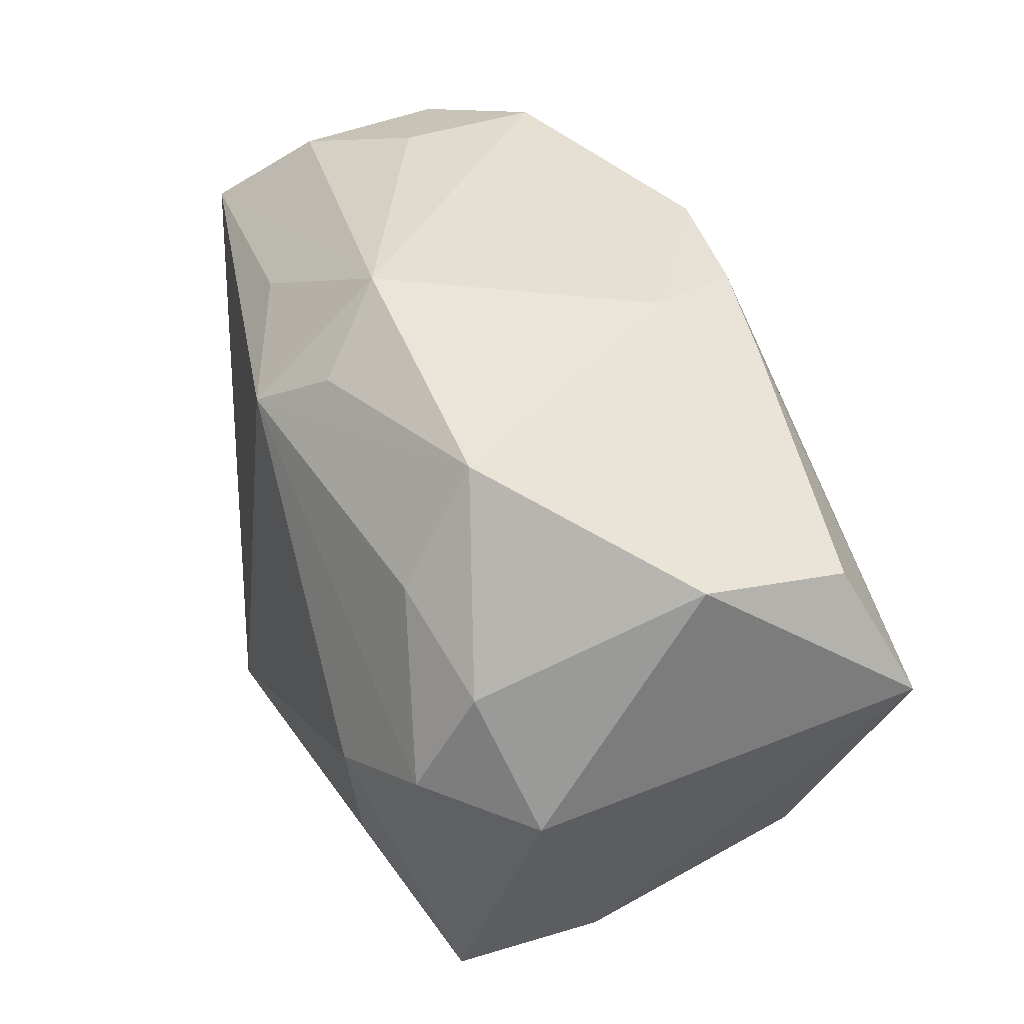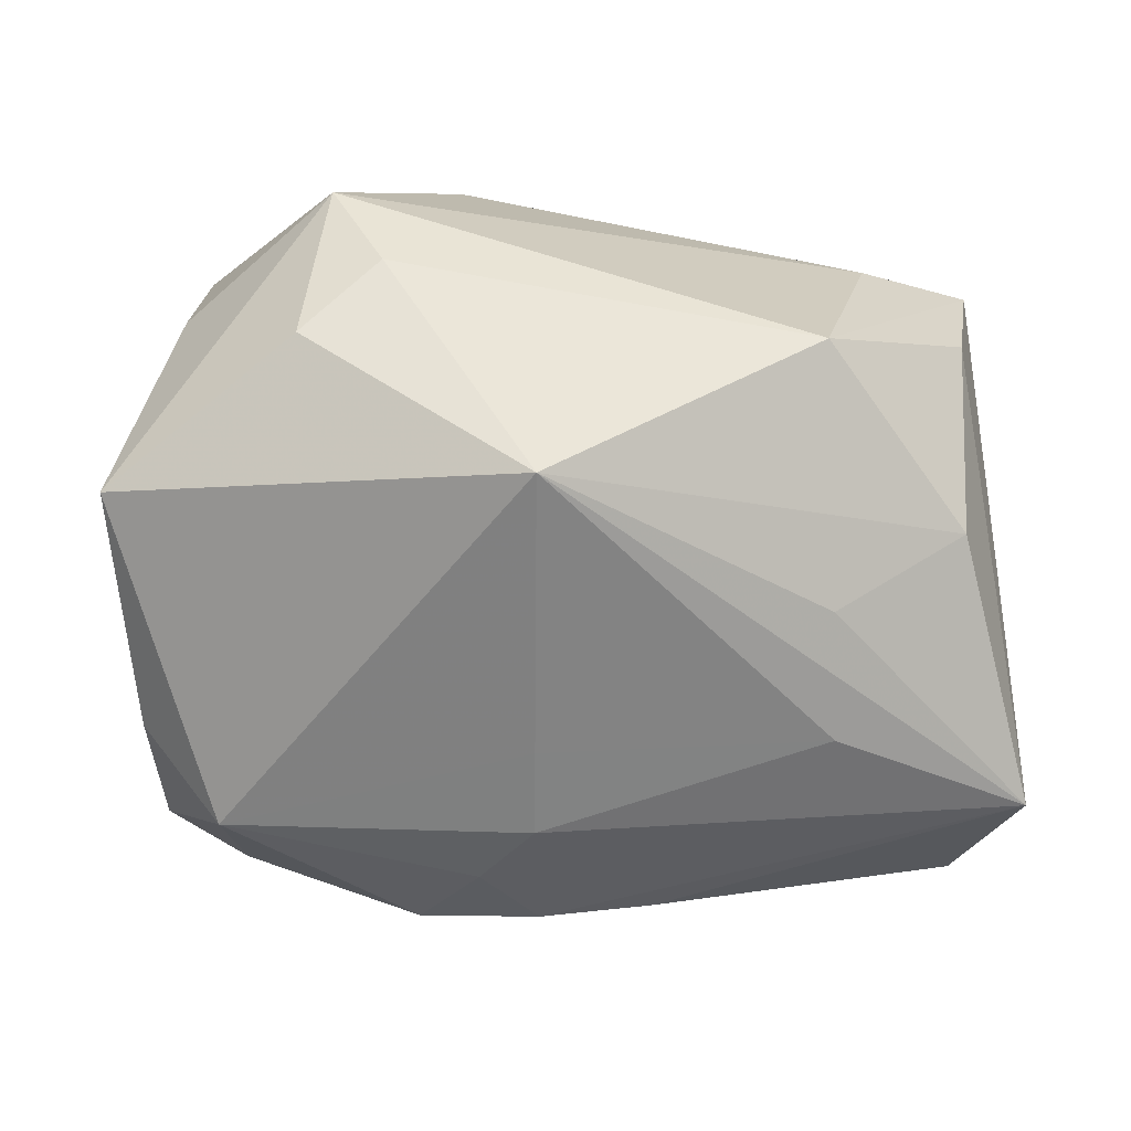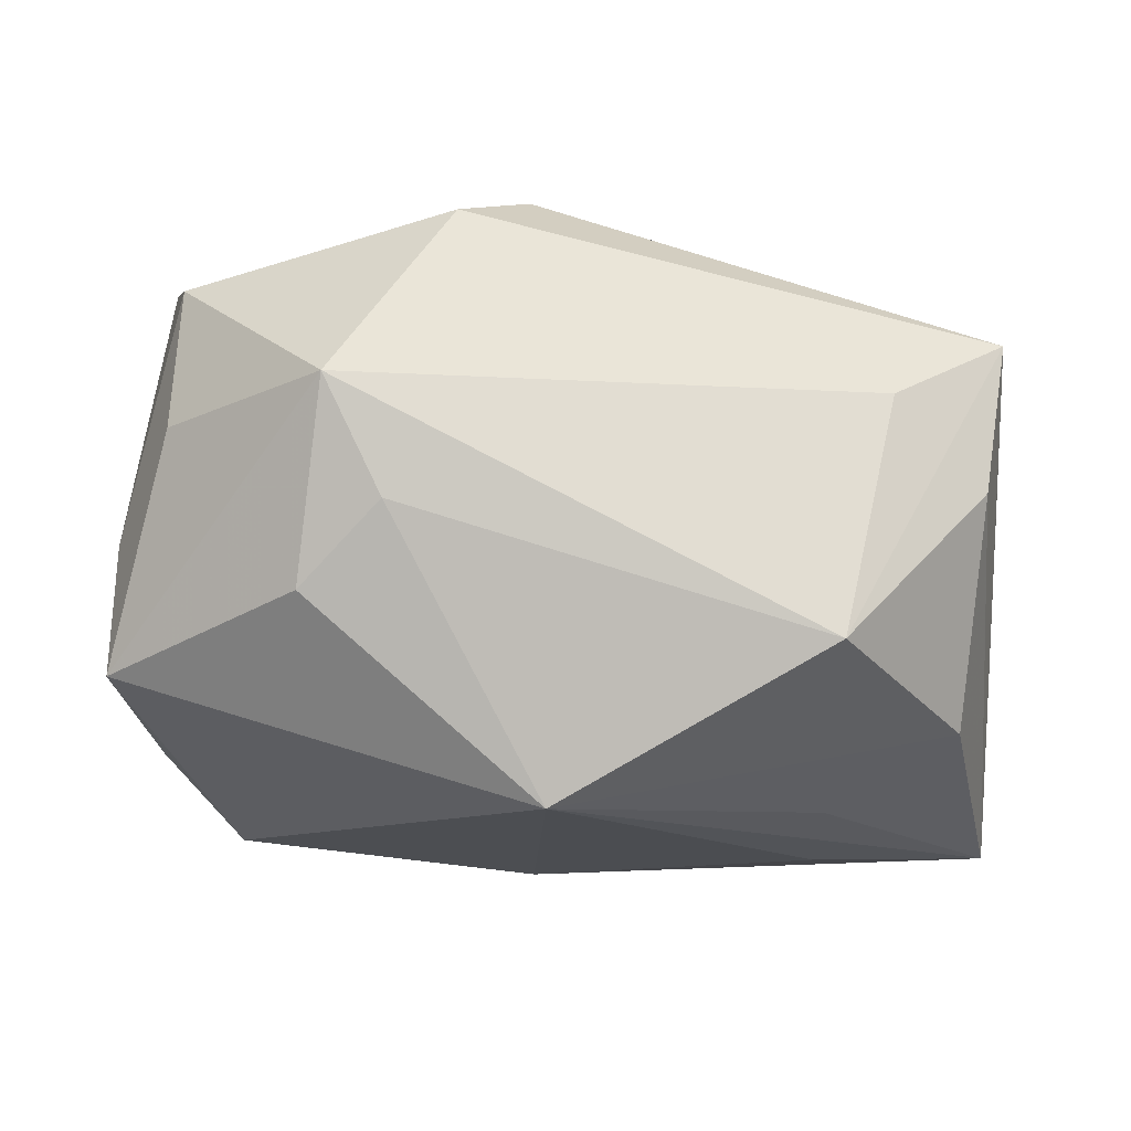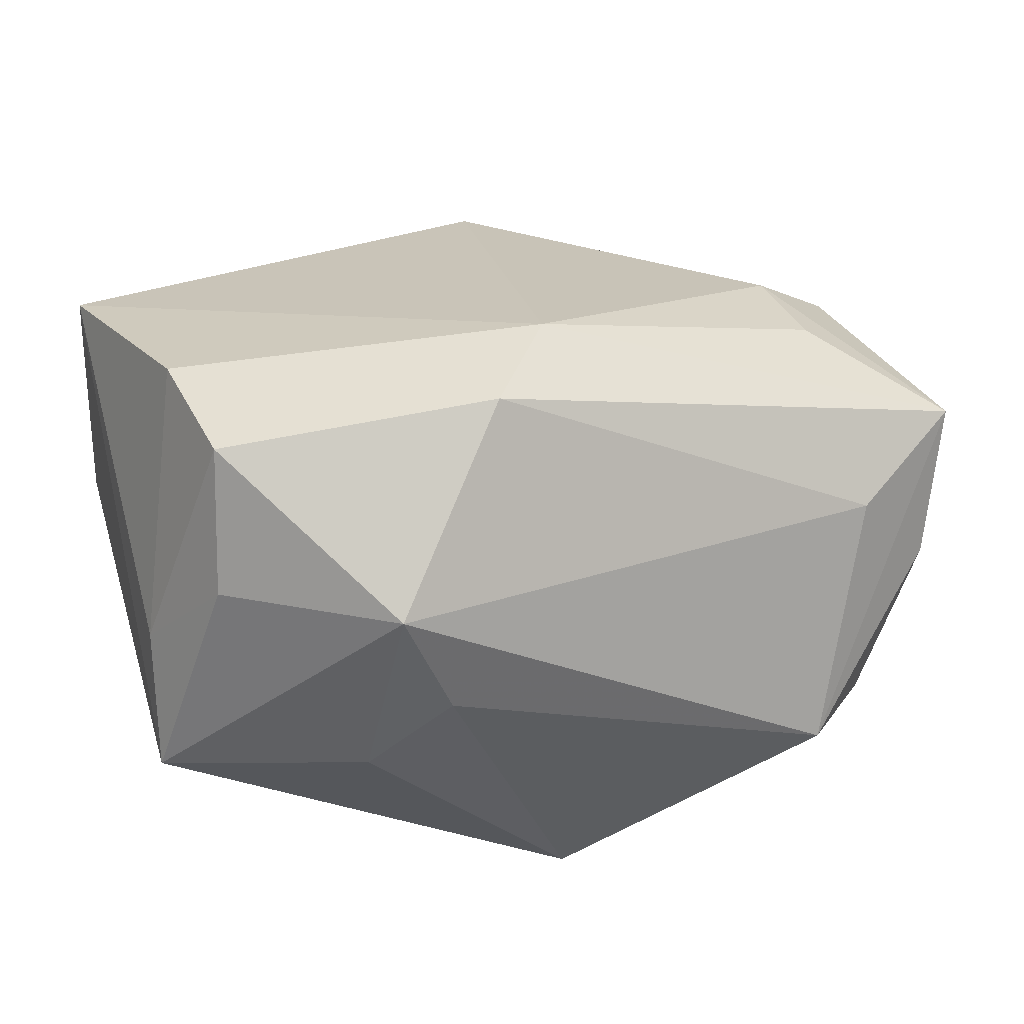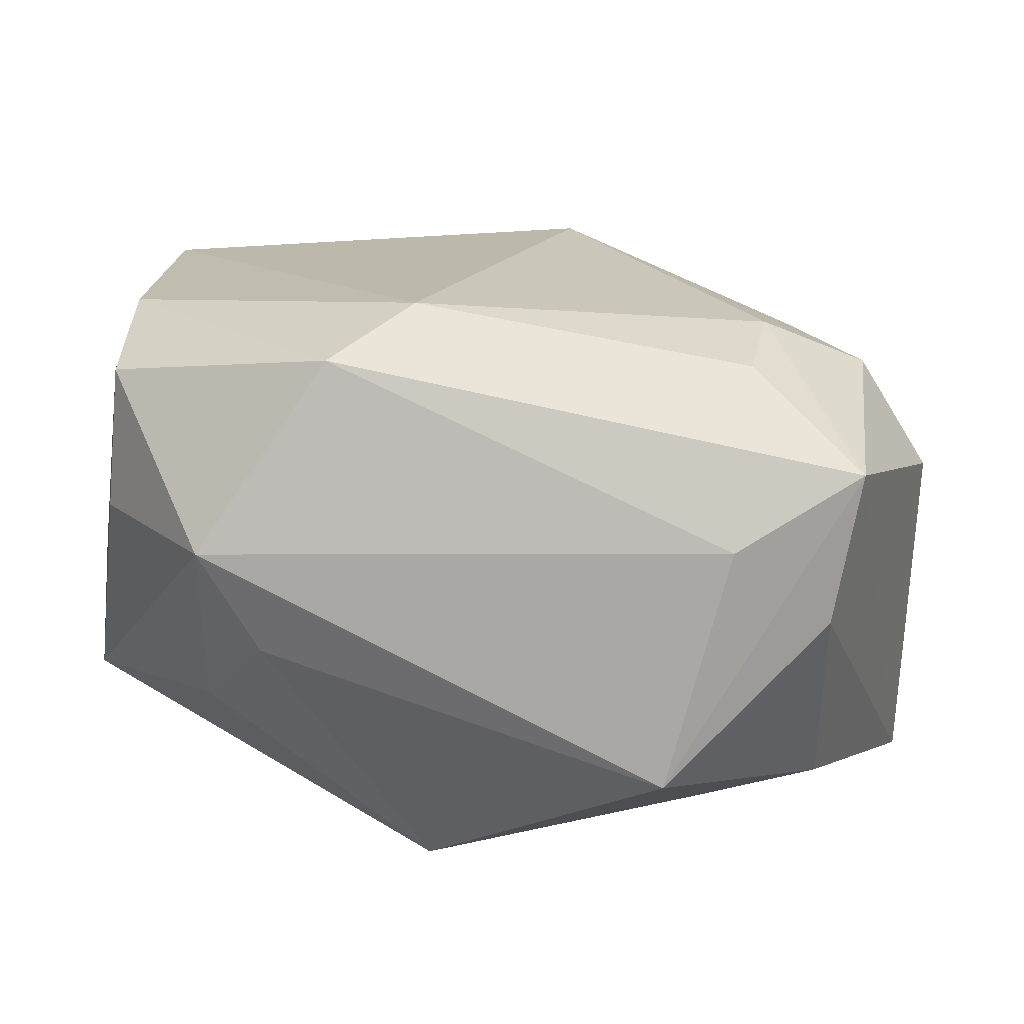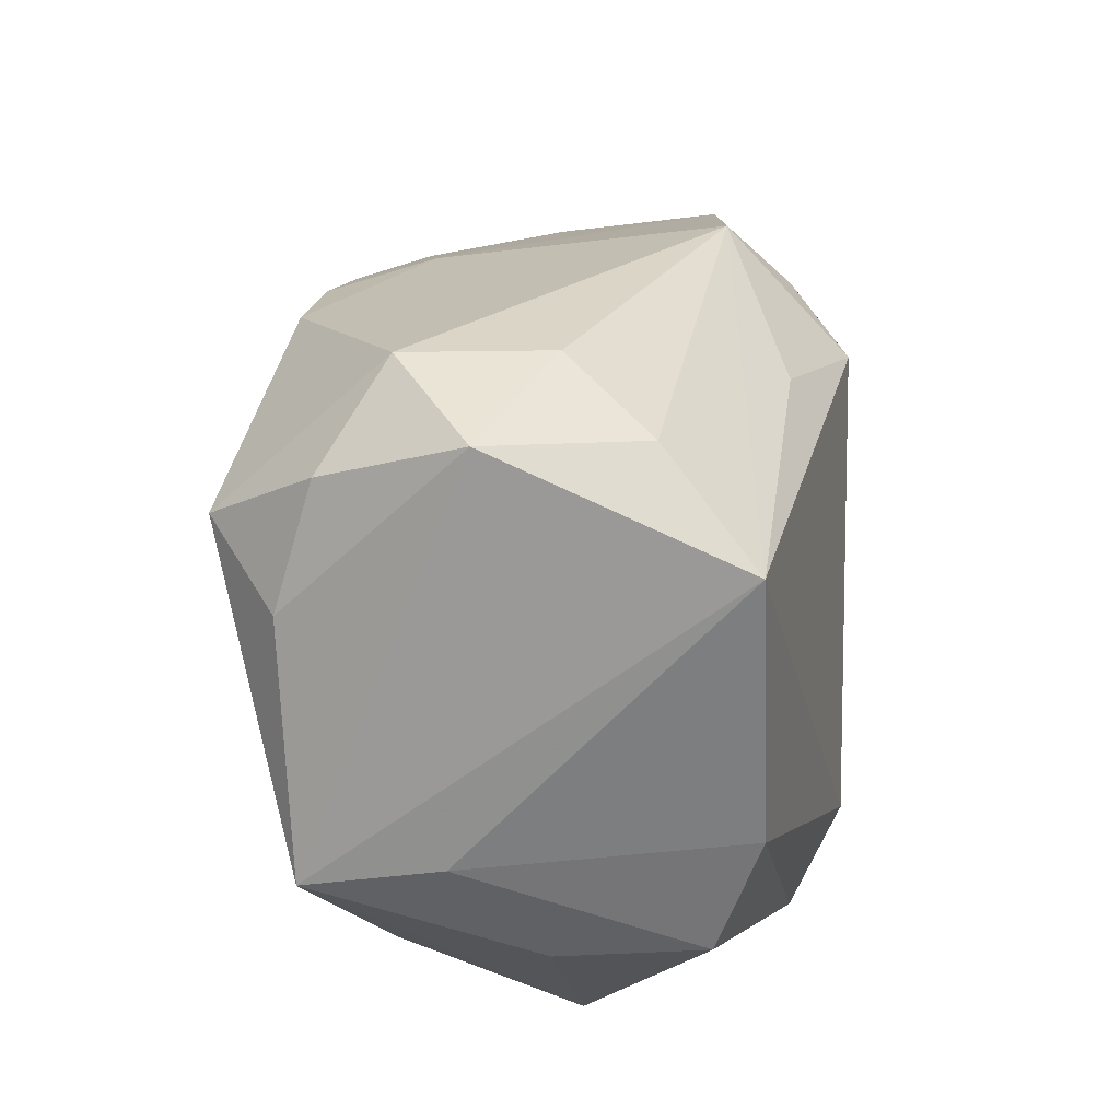
<metadata>
{"format":"obj","ext":"obj","renderer":"f3d","projection":"perspective","resolution":1024,"background":"white","views":[{"elev":36.5,"azim":75.0,"up":"+Y"},{"elev":-61.0,"azim":-6.8,"up":"+Z"},{"elev":-16.0,"azim":-8.5,"up":"+Z"},{"elev":23.2,"azim":-24.4,"up":"+Z"},{"elev":20.2,"azim":7.6,"up":"+Z"},{"elev":26.2,"azim":-80.4,"up":"+Y"}]}
</metadata>
<code>
v 0.003689 0.01666 0.0205
v 0.02098 -0.004045 0.01841
v -0.02209 0.0133 -0.01889
v 0.01897 -0.000404 -0.0216
v -0.0189 -0.02504 0.005274
v 0.008108 0.02035 0.01587
v 0.01529 -0.02504 -0.01125
v 0.009355 0.01835 -0.01655
v -0.01989 -0.01989 -0.008025
v 0.02169 0.02076 0.008836
v 0.03317 0.003983 -0.02046
v 0.02972 0.006951 0.01064
v -0.02857 0.02212 -0.0002369
v -0.009786 -0.02087 0.01898
v -0.03025 0.01561 0.01778
v 0.02866 -0.0007997 0.01468
v -0.03216 -0.007933 -0.0114
v -0.004129 -0.01572 0.02208
v -0.02554 0.02201 0.01066
v -0.003245 -0.01809 -0.0216
v -0.01471 -0.02363 -0.002682
v 0.03225 0.0151 -0.004742
v 0.03013 0.01307 -0.01561
v 0.03376 -0.002412 0.006952
v -0.0009538 0.002986 -0.0216
v -0.02834 0.009497 -0.01307
v 0.01978 -0.02295 0.00651
v -0.007927 0.01938 0.01724
v -0.03184 -0.005951 -0.001537
v -0.003554 0.0152 -0.01948
v -0.02872 -0.01397 0.004658
v 0.02032 -0.01207 0.01716
v 0.005951 0.0215 -0.009757
v 0.004011 0.0258 0.01154
v 0.02875 -0.0197 0.01166
v 0.01759 -0.009214 -0.01972
v -0.00735 0.02143 -0.01634
v -0.0002438 0.009513 -0.02159
v 0.02287 0.01218 0.01379
v 0.001282 0.02021 -0.01676
v -0.02649 0.01838 -0.01067
v -0.02802 -0.01267 0.01521
v -0.01877 0.02474 0.003664
v 0.02633 -0.01347 -0.01478
v -0.02861 -0.003732 0.01838
v -0.0208 0.02471 -0.006708
v 0.02682 -0.02048 0.0005574
f 3 20 17
f 18 1 15
f 25 20 3
f 20 44 7
f 31 17 5
f 13 17 15
f 5 17 9
f 9 17 20
f 24 35 11
f 1 18 2
f 35 18 14
f 11 20 4
f 20 25 4
f 36 20 11
f 11 44 36
f 36 44 20
f 5 7 27
f 27 7 35
f 27 14 5
f 35 14 27
f 35 7 47
f 47 7 44
f 11 35 47
f 47 44 11
f 15 17 29
f 17 31 29
f 3 17 26
f 17 13 26
f 34 10 33
f 5 9 21
f 21 9 20
f 21 7 5
f 20 7 21
f 11 4 38
f 38 4 25
f 38 25 3
f 39 10 1
f 12 10 39
f 16 2 35
f 35 24 16
f 16 24 12
f 12 39 16
f 1 2 16
f 16 39 1
f 32 18 35
f 35 2 32
f 32 2 18
f 42 31 5
f 5 14 42
f 42 29 31
f 3 26 41
f 41 26 13
f 15 1 28
f 28 34 15
f 1 34 28
f 19 13 15
f 15 34 19
f 1 10 6
f 6 34 1
f 10 34 6
f 46 34 33
f 46 41 13
f 3 41 46
f 8 40 33
f 33 23 8
f 11 40 8
f 8 23 11
f 33 10 22
f 22 23 33
f 22 10 12
f 12 24 22
f 22 24 11
f 11 23 22
f 30 40 11
f 11 38 30
f 30 38 3
f 15 29 45
f 29 42 45
f 45 18 15
f 45 14 18
f 45 42 14
f 33 40 37
f 37 46 33
f 3 46 37
f 37 30 3
f 40 30 37
f 43 19 34
f 34 46 43
f 13 19 43
f 43 46 13

</code>
